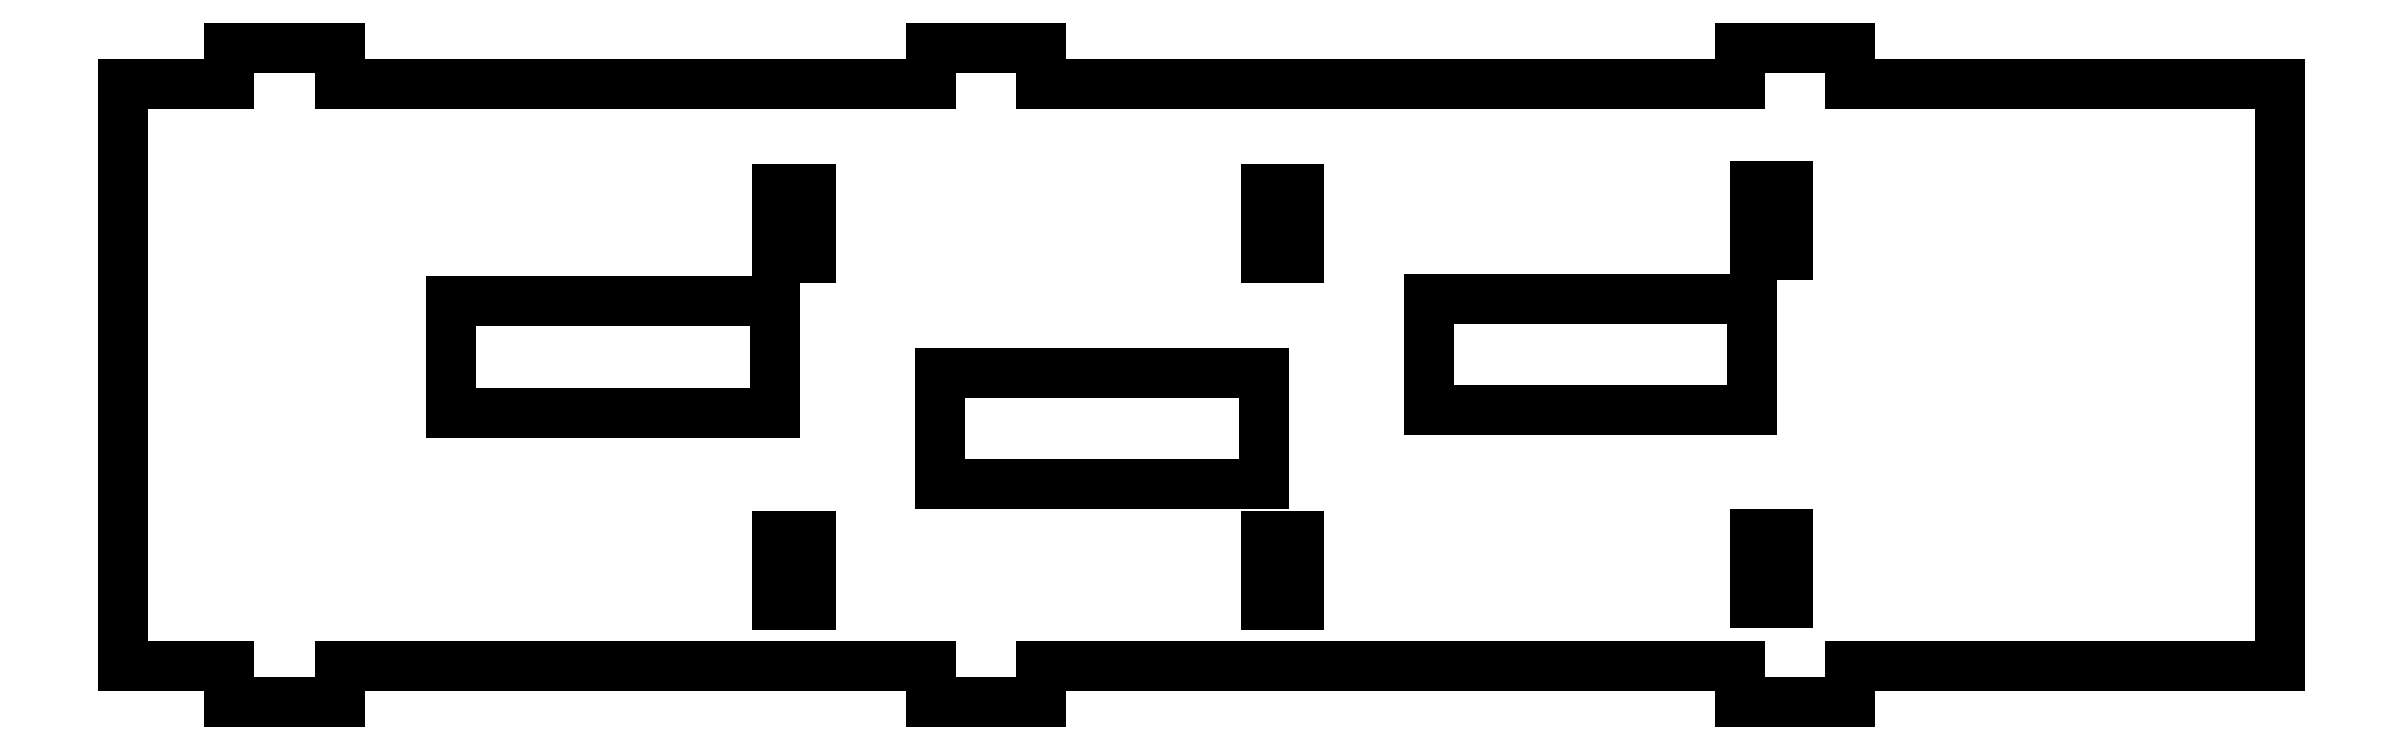
<metadata>
{"format":"dxf","ext":"dxf","renderer":"ezdxf+matplotlib","layout":"modelspace","background":"white","min_lineweight":24,"dpi":150}
</metadata>
<code>
0
SECTION
2
ENTITIES
0
LINE
8
0
10
16.37
20
-4.44
30
0
11
16.37
21
-6.365
31
0
0
LINE
8
0
10
16.37
20
-6.365
30
0
11
15.45
21
-6.365
31
0
0
LINE
8
0
10
15.45
20
-6.365
30
0
11
15.45
21
-4.44
31
0
0
LINE
8
0
10
15.45
20
-4.44
30
0
11
16.37
21
-4.44
31
0
0
LINE
8
0
10
6.356
20
2.127
30
0
11
15.37
21
2.127
31
0
0
LINE
8
0
10
15.37
20
2.127
30
0
11
15.37
21
-0.9797
31
0
0
LINE
8
0
10
15.37
20
-0.9797
30
0
11
6.356
21
-0.9797
31
0
0
LINE
8
0
10
6.356
20
-0.9797
30
0
11
6.356
21
2.127
31
0
0
LINE
8
0
10
18.1
20
9.128
30
0
11
15.02
21
9.128
31
0
0
LINE
8
0
10
15.02
20
9.128
30
0
11
15.02
21
8.128
31
0
0
LINE
8
0
10
15.02
20
8.128
30
0
11
-4.48
21
8.128
31
0
0
LINE
8
0
10
-4.48
20
8.128
30
0
11
-4.48
21
9.128
31
0
0
LINE
8
0
10
-4.48
20
9.128
30
0
11
-7.555
21
9.128
31
0
0
LINE
8
0
10
-7.555
20
9.128
30
0
11
-7.555
21
8.128
31
0
0
LINE
8
0
10
-7.555
20
8.128
30
0
11
-24.04
21
8.128
31
0
0
LINE
8
0
10
-24.04
20
8.128
30
0
11
-24.04
21
9.128
31
0
0
LINE
8
0
10
-24.04
20
9.128
30
0
11
-27.11
21
9.128
31
0
0
LINE
8
0
10
-27.11
20
9.128
30
0
11
-27.11
21
8.128
31
0
0
LINE
8
0
10
-27.11
20
8.128
30
0
11
-30.08
21
8.128
31
0
0
LINE
8
0
10
-30.08
20
8.128
30
0
11
-30.08
21
-8.128
31
0
0
LINE
8
0
10
-30.08
20
-8.128
30
0
11
-27.11
21
-8.128
31
0
0
LINE
8
0
10
-27.11
20
-8.128
30
0
11
-27.11
21
-9.128
31
0
0
LINE
8
0
10
-27.11
20
-9.128
30
0
11
-24.04
21
-9.128
31
0
0
LINE
8
0
10
-24.04
20
-9.128
30
0
11
-24.04
21
-8.128
31
0
0
LINE
8
0
10
-24.04
20
-8.128
30
0
11
-7.555
21
-8.128
31
0
0
LINE
8
0
10
-7.555
20
-8.128
30
0
11
-7.555
21
-9.128
31
0
0
LINE
8
0
10
-7.555
20
-9.128
30
0
11
-4.48
21
-9.128
31
0
0
LINE
8
0
10
-4.48
20
-9.128
30
0
11
-4.48
21
-8.128
31
0
0
LINE
8
0
10
-4.48
20
-8.128
30
0
11
15.02
21
-8.128
31
0
0
LINE
8
0
10
15.02
20
-8.128
30
0
11
15.02
21
-9.128
31
0
0
LINE
8
0
10
15.02
20
-9.128
30
0
11
18.1
21
-9.128
31
0
0
LINE
8
0
10
18.1
20
-9.128
30
0
11
18.1
21
-8.128
31
0
0
LINE
8
0
10
18.1
20
-8.128
30
0
11
30.08
21
-8.128
31
0
0
LINE
8
0
10
30.08
20
-8.128
30
0
11
30.08
21
8.128
31
0
0
LINE
8
0
10
30.08
20
8.128
30
0
11
18.1
21
8.128
31
0
0
LINE
8
0
10
18.1
20
8.128
30
0
11
18.1
21
9.128
31
0
0
LINE
8
0
10
15.45
20
5.264
30
0
11
16.37
21
5.264
31
0
0
LINE
8
0
10
16.37
20
5.264
30
0
11
16.37
21
3.339
31
0
0
LINE
8
0
10
16.37
20
3.339
30
0
11
15.45
21
3.339
31
0
0
LINE
8
0
10
15.45
20
3.339
30
0
11
15.45
21
5.264
31
0
0
LINE
8
0
10
2.735
20
3.276
30
0
11
1.81
21
3.276
31
0
0
LINE
8
0
10
1.81
20
3.276
30
0
11
1.81
21
5.201
31
0
0
LINE
8
0
10
1.81
20
5.201
30
0
11
2.735
21
5.201
31
0
0
LINE
8
0
10
2.735
20
5.201
30
0
11
2.735
21
3.276
31
0
0
LINE
8
0
10
-7.281
20
-3.053
30
0
11
-7.281
21
0.05341
31
0
0
LINE
8
0
10
-7.281
20
0.05341
30
0
11
1.735
21
0.05341
31
0
0
LINE
8
0
10
1.735
20
0.05341
30
0
11
1.735
21
-3.053
31
0
0
LINE
8
0
10
1.735
20
-3.053
30
0
11
-7.281
21
-3.053
31
0
0
LINE
8
0
10
-11.83
20
-6.428
30
0
11
-11.83
21
-4.503
31
0
0
LINE
8
0
10
-11.83
20
-4.503
30
0
11
-10.9
21
-4.503
31
0
0
LINE
8
0
10
-10.9
20
-4.503
30
0
11
-10.9
21
-6.428
31
0
0
LINE
8
0
10
-10.9
20
-6.428
30
0
11
-11.83
21
-6.428
31
0
0
LINE
8
0
10
-20.92
20
-1.053
30
0
11
-20.92
21
2.053
31
0
0
LINE
8
0
10
-20.92
20
2.053
30
0
11
-11.9
21
2.053
31
0
0
LINE
8
0
10
-11.9
20
2.053
30
0
11
-11.9
21
-1.053
31
0
0
LINE
8
0
10
-11.9
20
-1.053
30
0
11
-20.92
21
-1.053
31
0
0
LINE
8
0
10
-10.9
20
3.276
30
0
11
-11.83
21
3.276
31
0
0
LINE
8
0
10
-11.83
20
3.276
30
0
11
-11.83
21
5.201
31
0
0
LINE
8
0
10
-11.83
20
5.201
30
0
11
-10.9
21
5.201
31
0
0
LINE
8
0
10
-10.9
20
5.201
30
0
11
-10.9
21
3.276
31
0
0
LINE
8
0
10
1.81
20
-4.503
30
0
11
2.735
21
-4.503
31
0
0
LINE
8
0
10
2.735
20
-4.503
30
0
11
2.735
21
-6.428
31
0
0
LINE
8
0
10
2.735
20
-6.428
30
0
11
1.81
21
-6.428
31
0
0
LINE
8
0
10
1.81
20
-6.428
30
0
11
1.81
21
-4.503
31
0
0
ENDSEC
0
EOF

</code>
